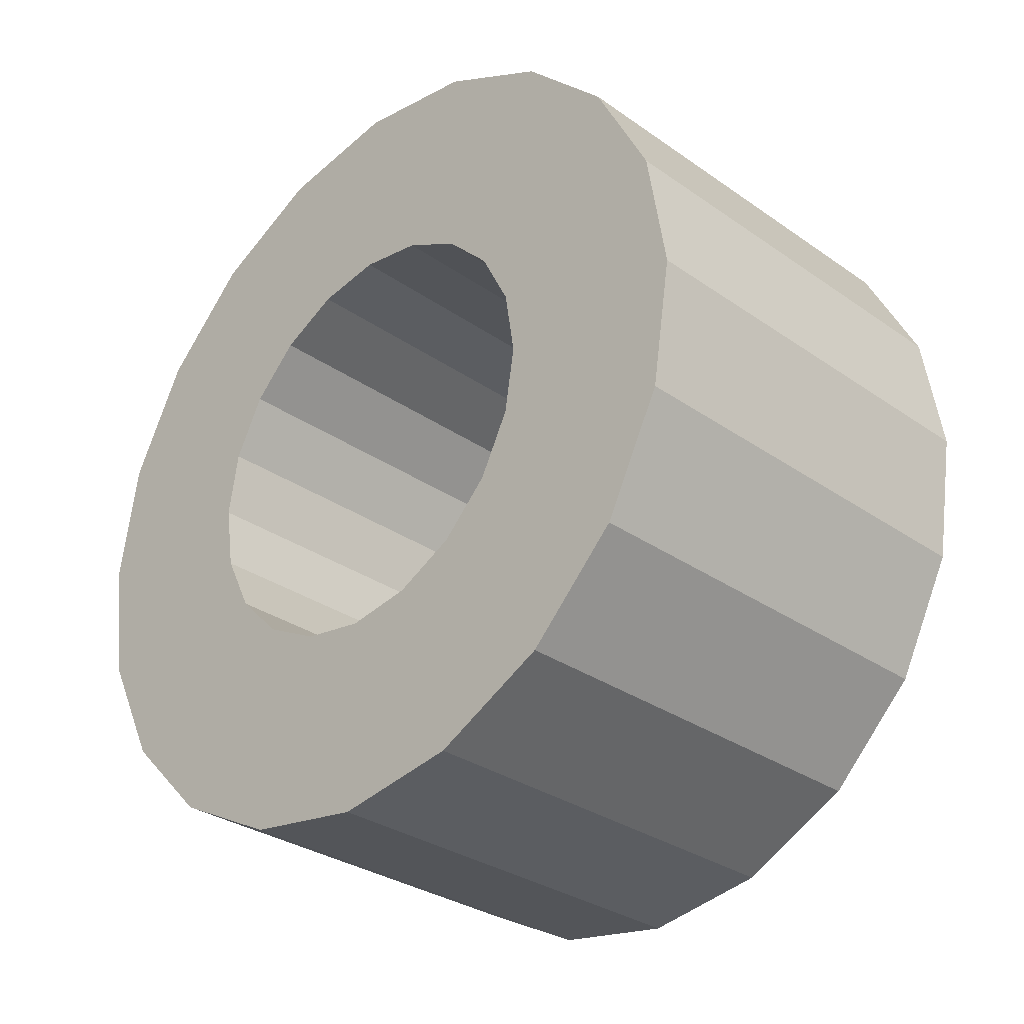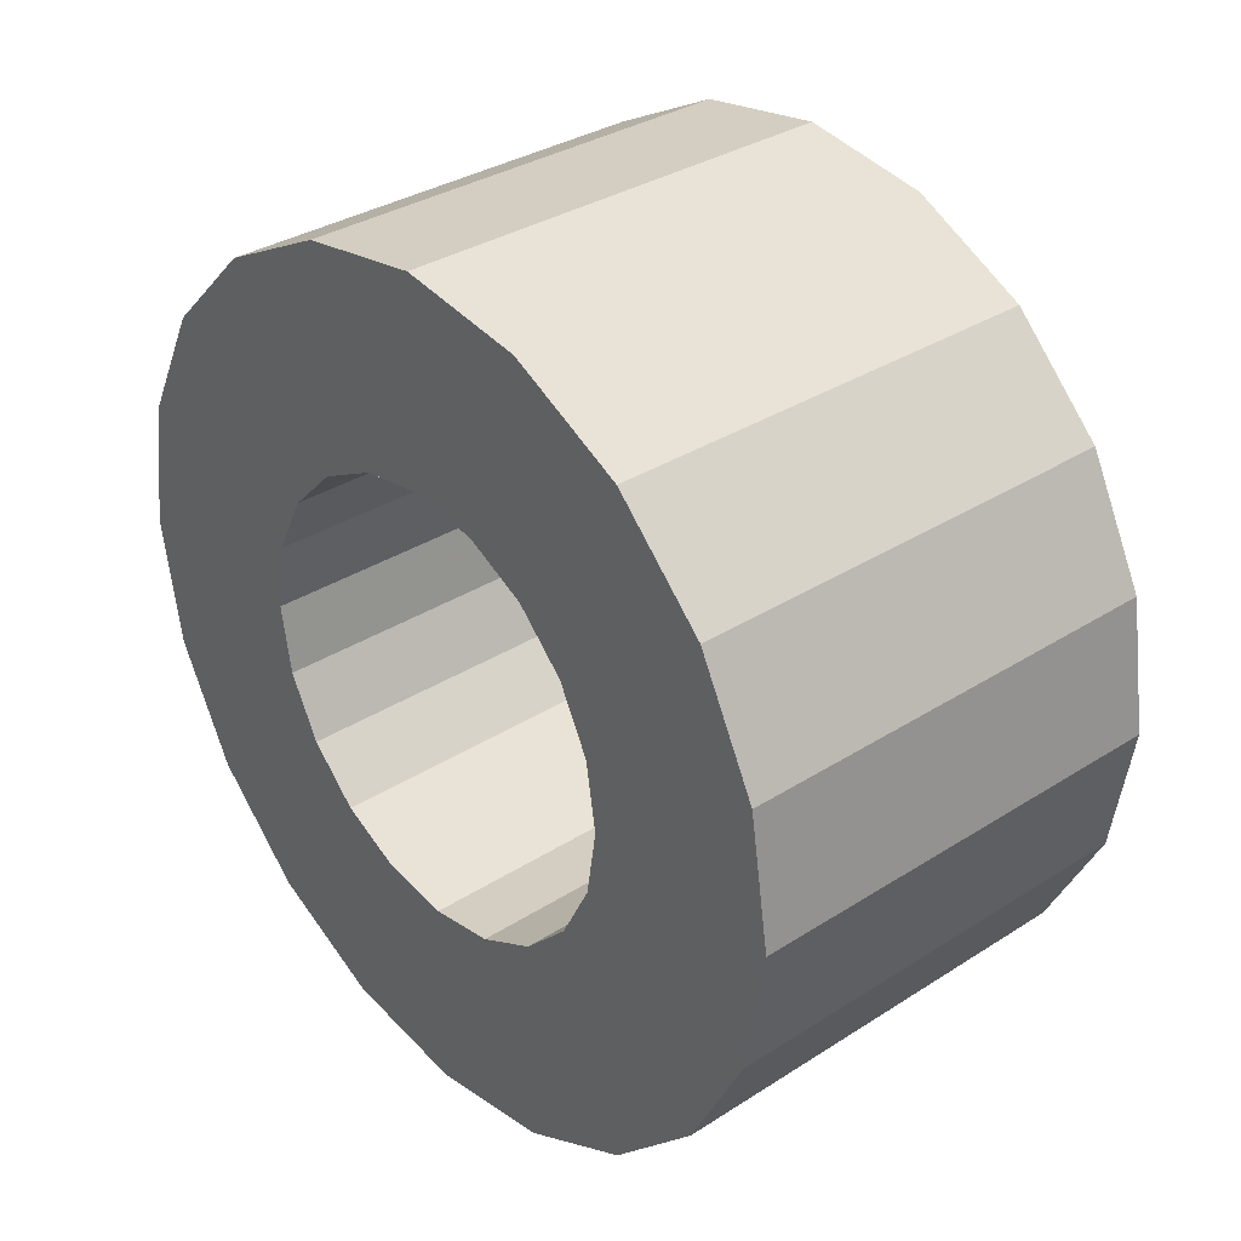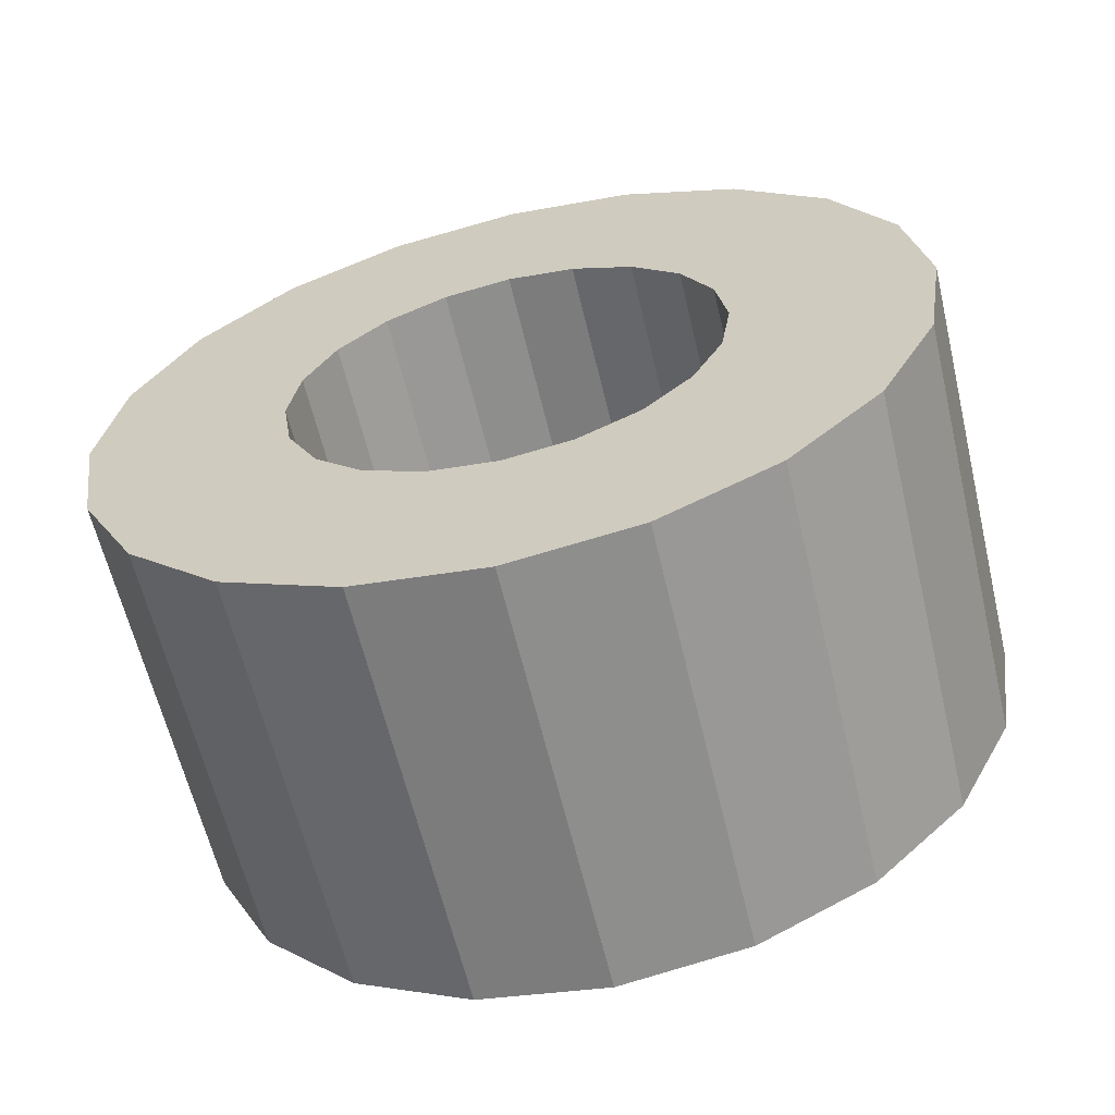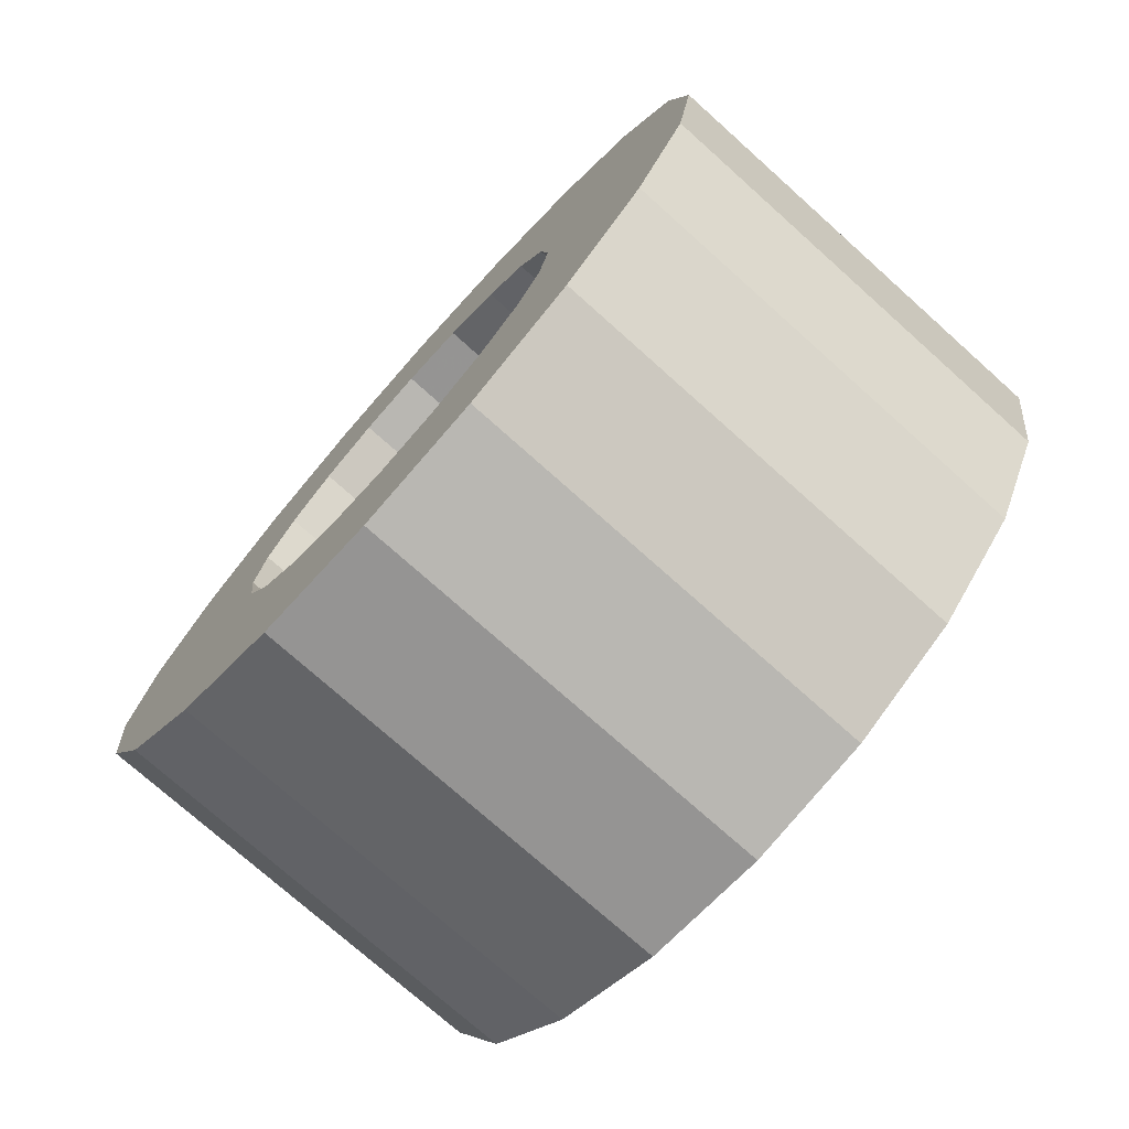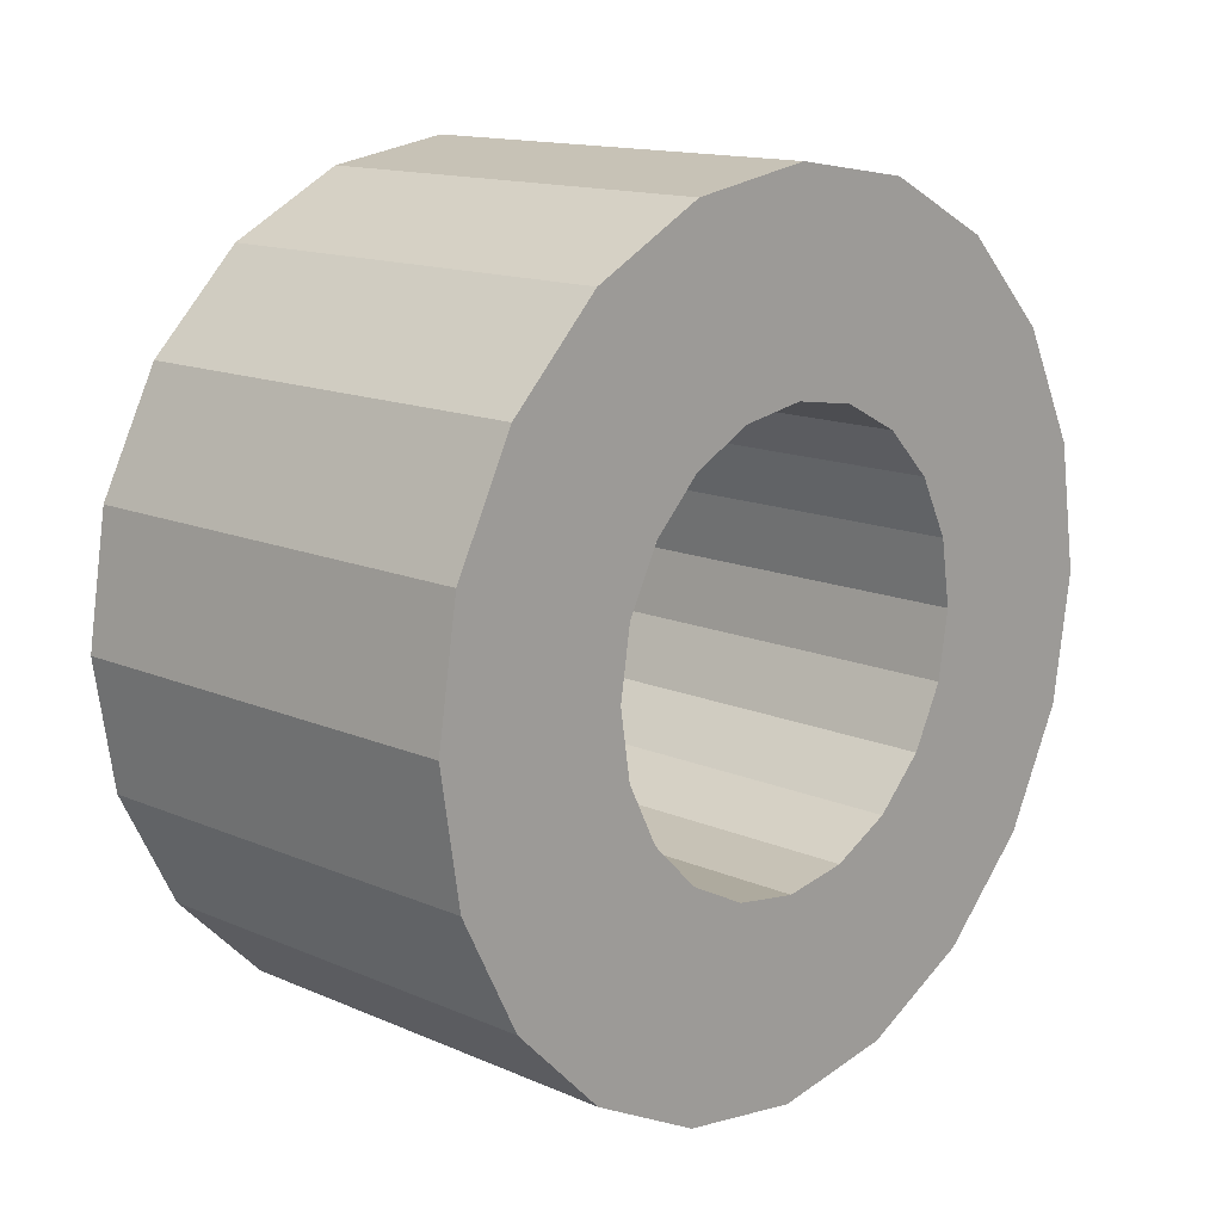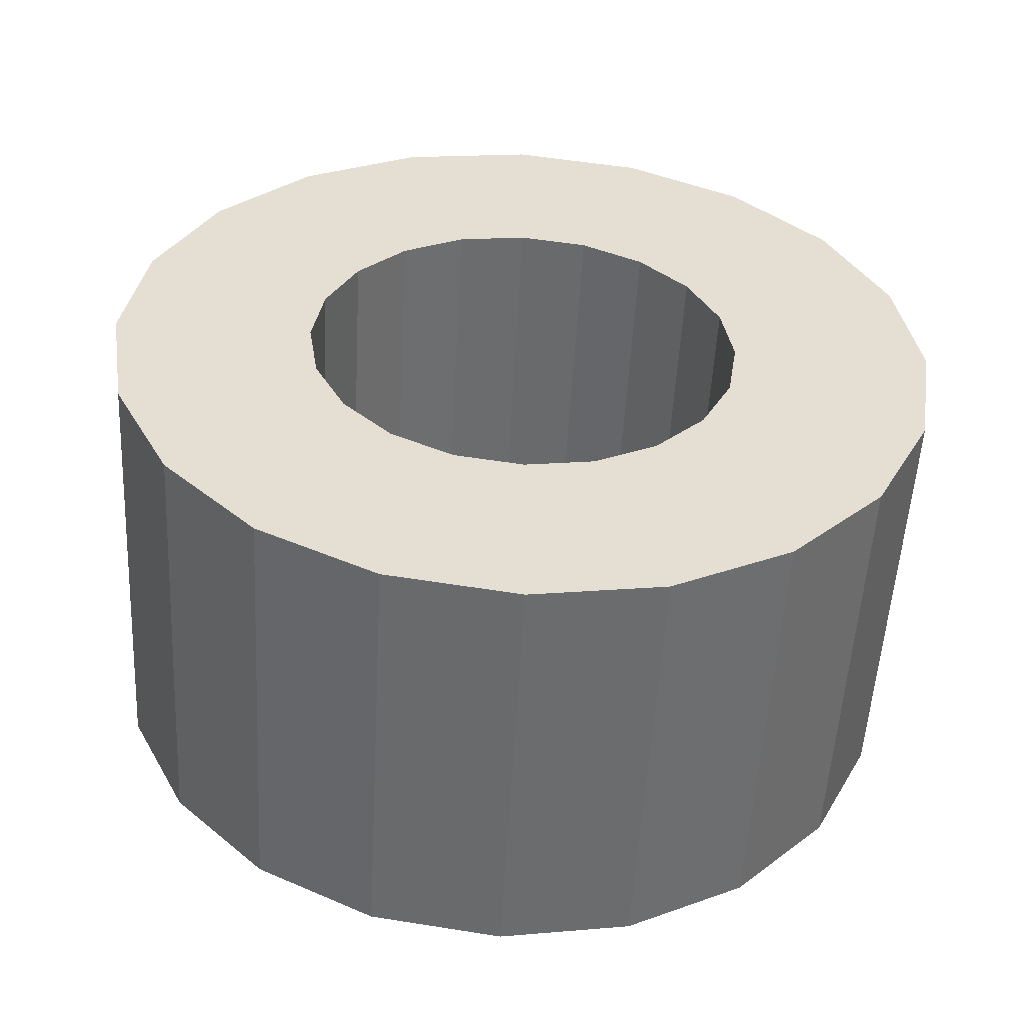
<metadata>
{"format":"obj","ext":"obj","renderer":"f3d","projection":"perspective","resolution":1024,"background":"white","views":[{"elev":-30.9,"azim":-45.0,"up":"+Z"},{"elev":33.8,"azim":-41.0,"up":"+Y"},{"elev":-62.3,"azim":-76.6,"up":"+Z"},{"elev":-75.0,"azim":-41.8,"up":"+Z"},{"elev":14.3,"azim":-136.7,"up":"+Z"},{"elev":-53.7,"azim":86.9,"up":"+Z"}]}
</metadata>
<code>
o obj_0
v 14.1 		34.57 		2.005
v 14.1 		31.64 		0.514
v 14.1 		28.4 		0
v 14.1 		25.16 		0.514
v 14.1 		22.23 		2.005
v 14.1 		28.4 		16
v 14.1 		26.7 		15.73
v 14.1 		30.1 		15.73
v 14.1 		33.63 		8.8
v 14.1 		31.63 		14.95
v 14.1 		32.85 		7.266
v 14.1 		32.85 		13.73
v 14.1 		31.63 		6.048
v 14.1 		33.63 		12.2
v 25.01 		33.63 		8.8
v 14.1 		30.1 		5.267
v 14.1 		33.9 		10.5
v 25.01 		32.85 		7.266
v 14.1 		28.4 		4.997
v 25.01 		31.63 		6.048
v 14.1 		26.7 		5.267
v 14.1 		22.9 		10.5
v 14.1 		25.17 		6.048
v 25.01 		30.1 		5.267
v 14.1 		23.17 		12.2
v 14.1 		23.95 		7.266
v 14.1 		23.95 		13.73
v 25.01 		28.4 		4.997
v 14.1 		23.17 		8.8
v 14.1 		25.17 		14.95
v 25.01 		26.7 		5.267
v 25.01 		25.17 		6.048
v 25.01 		23.95 		7.266
v 14.1 		28.4 		21
v 14.1 		31.64 		20.49
v 25.01 		23.17 		8.8
v 14.1 		19.91 		16.67
v 14.1 		22.23 		19
v 14.1 		25.16 		20.49
v 14.1 		19.91 		4.328
v 14.1 		18.41 		7.255
v 14.1 		17.9 		10.5
v 14.1 		18.41 		13.74
v 14.1 		34.57 		19
v 14.1 		36.9 		16.67
v 25.01 		28.4 		21
v 14.1 		38.39 		13.74
v 25.01 		31.64 		20.49
v 14.1 		38.9 		10.5
v 14.1 		38.39 		7.255
v 14.1 		36.9 		4.328
v 25.01 		28.4 		0
v 25.01 		31.64 		0.514
v 25.01 		34.57 		2.005
v 25.01 		17.9 		10.5
v 25.01 		30.1 		15.73
v 25.01 		18.41 		7.255
v 25.01 		19.91 		4.328
v 25.01 		28.4 		16
v 25.01 		22.23 		2.005
v 25.01 		25.16 		0.514
v 25.01 		22.9 		10.5
v 25.01 		18.41 		13.74
v 25.01 		25.17 		14.95
v 25.01 		26.7 		15.73
v 25.01 		19.91 		16.67
v 25.01 		25.16 		20.49
v 25.01 		22.23 		19
v 25.01 		33.9 		10.5
v 25.01 		36.9 		4.328
v 25.01 		38.39 		7.255
v 25.01 		38.9 		10.5
v 25.01 		38.39 		13.74
v 25.01 		36.9 		16.67
v 25.01 		34.57 		19
v 25.01 		31.63 		14.95
v 25.01 		32.85 		13.73
v 25.01 		33.63 		12.2
v 25.01 		23.17 		12.2
v 25.01 		23.95 		13.73
g group_0_2829873
f 4 19 3
f 2 3 19
f 5 23 4
f 49 50 9
f 11 51 13
f 12 10 45
f 45 47 12
f 11 18 15
f 11 15 9
f 1 2 13
f 13 20 18
f 13 18 11
f 16 24 20
f 16 20 13
f 21 4 23
f 24 16 19
f 24 19 28
f 27 37 30
f 21 31 28
f 21 28 19
f 26 41 29
f 30 39 7
f 23 32 31
f 23 31 21
f 5 40 23
f 19 4 21
f 16 13 2
f 19 16 2
f 32 23 26
f 32 26 33
f 33 26 29
f 33 29 36
f 44 45 10
f 35 44 10
f 10 8 35
f 34 35 8
f 34 8 6
f 6 7 34
f 38 30 37
f 34 7 39
f 39 30 38
f 25 43 27
f 22 43 25
f 29 41 22
f 26 23 40
f 40 41 26
f 41 42 22
f 43 22 42
f 37 27 43
f 22 36 29
f 34 46 48
f 34 48 35
f 17 14 49
f 14 12 47
f 47 49 14
f 9 17 49
f 11 9 50
f 50 51 11
f 1 13 51
f 6 8 56
f 6 56 59
f 54 20 53
f 53 28 52
f 58 33 57
f 55 57 62
f 79 63 62
f 55 62 63
f 46 67 65
f 64 66 80
f 48 46 56
f 43 42 55
f 43 55 63
f 59 56 46
f 65 59 46
f 64 65 67
f 67 68 64
f 66 64 68
f 41 57 55
f 41 55 42
f 40 58 57
f 40 57 41
f 58 40 5
f 54 70 20
f 15 18 71
f 69 15 72
f 78 69 72
f 77 78 73
f 73 74 77
f 75 76 74
f 70 54 51
f 1 51 54
f 24 53 20
f 18 20 70
f 5 60 58
f 51 50 71
f 51 71 70
f 5 4 61
f 5 61 60
f 28 31 61
f 4 3 52
f 4 52 61
f 50 49 72
f 50 72 71
f 3 2 53
f 3 53 52
f 2 1 54
f 2 54 53
f 72 49 47
f 72 47 73
f 47 45 74
f 47 74 73
f 46 34 39
f 46 39 67
f 33 58 32
f 45 44 75
f 45 75 74
f 39 38 68
f 39 68 67
f 36 57 33
f 60 61 32
f 35 48 75
f 35 75 44
f 38 37 66
f 38 66 68
f 43 63 37
f 66 37 63
f 31 32 61
f 60 32 58
f 28 53 24
f 61 52 28
f 56 8 10
f 56 10 76
f 56 76 48
f 75 48 76
f 12 77 76
f 12 76 10
f 72 73 78
f 77 74 76
f 14 78 77
f 14 77 12
f 71 72 15
f 70 71 18
f 62 57 36
f 78 14 17
f 78 17 69
f 63 80 66
f 80 63 79
f 69 17 15
f 9 15 17
f 36 22 62
f 62 22 25
f 62 25 79
f 79 25 27
f 79 27 80
f 80 27 30
f 80 30 64
f 64 30 7
f 64 7 65
f 65 7 6
f 65 6 59

</code>
